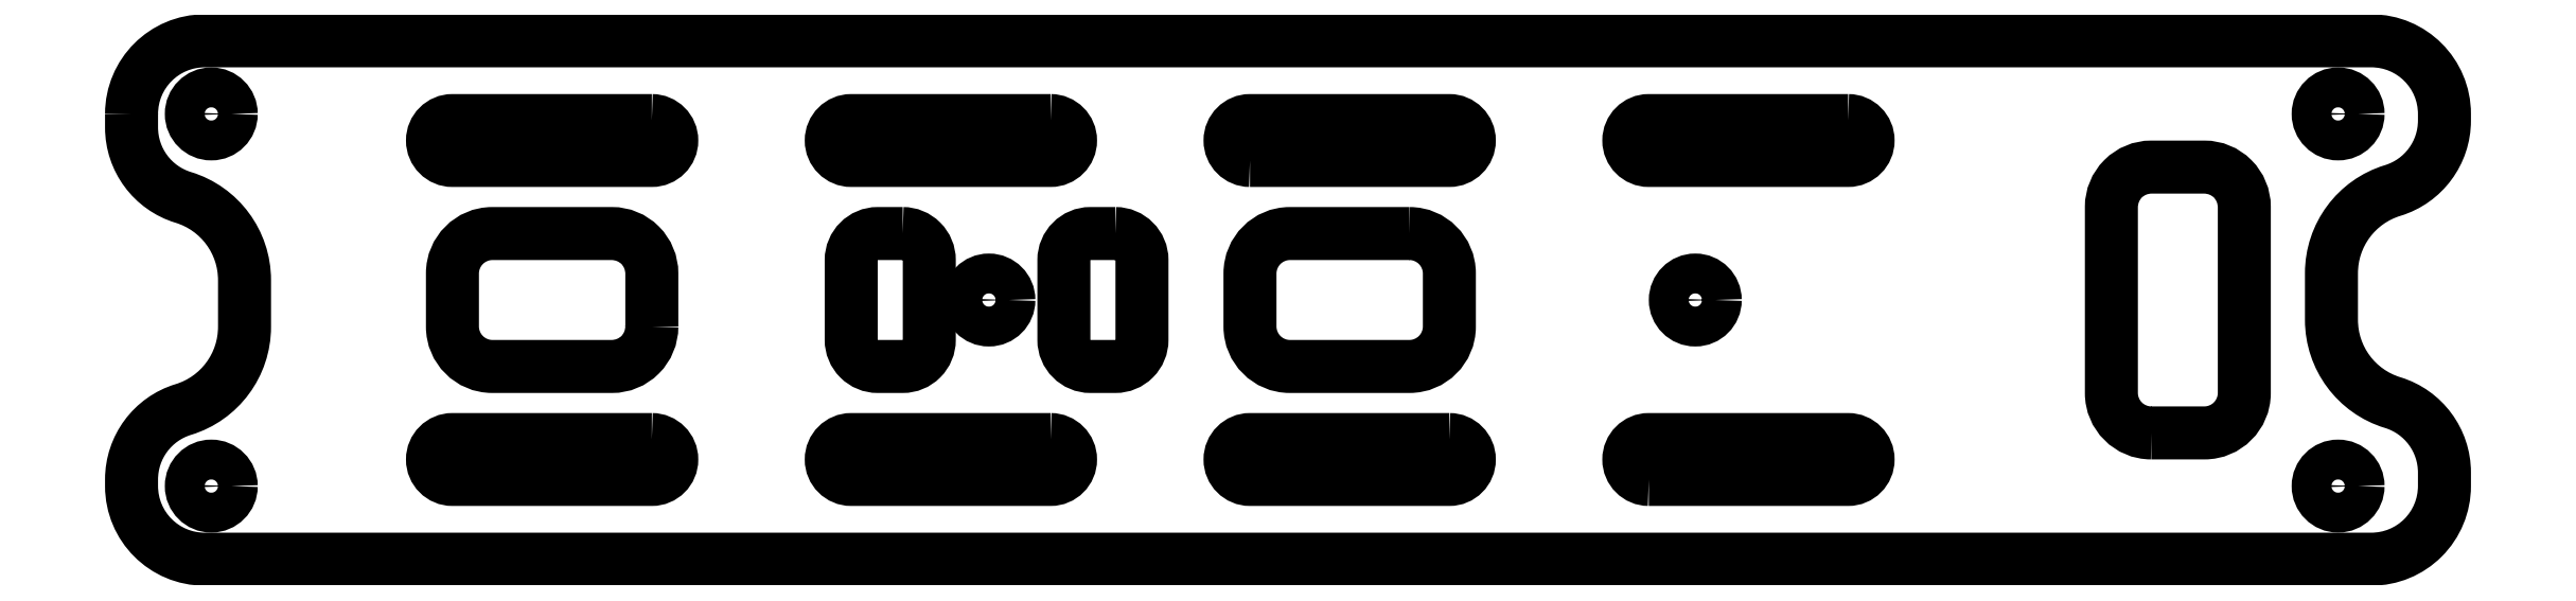
<metadata>
{"format":"dxf","ext":"dxf","renderer":"ezdxf+matplotlib","layout":"modelspace","background":"white","min_lineweight":24,"dpi":150}
</metadata>
<code>
0
SECTION
2
ENTITIES
0
LWPOLYLINE
8
0
90
4
70
1
43
0
10
-106.9
20
57
42
-1
10
-106.9
20
54
10
-121.9
20
54
42
-1
10
-121.9
20
57
0
LWPOLYLINE
8
0
90
8
70
1
43
0
10
-49.86
20
72.5
10
-58.86
20
72.5
42
0.4142
10
-61.86
20
69.5
10
-61.86
20
65.5
42
0.4142
10
-58.86
20
62.5
10
-49.86
20
62.5
42
0.4142
10
-46.86
20
65.5
10
-46.86
20
69.5
42
0.4142
0
LWPOLYLINE
8
0
90
4
70
1
43
0
10
-76.86
20
57
42
-1
10
-76.86
20
54
10
-91.86
20
54
42
-1
10
-91.86
20
57
0
LWPOLYLINE
8
0
90
8
70
1
43
0
10
5.944
20
57.5
10
9.944
20
57.5
42
0.4142
10
12.94
20
60.5
10
12.94
20
74.5
42
0.4142
10
9.944
20
77.5
10
5.944
20
77.5
42
0.4142
10
2.944
20
74.5
10
2.944
20
60.5
42
0.4142
0
LWPOLYLINE
8
0
90
8
70
1
43
0
10
-106.9
20
65.5
10
-106.9
20
69.5
42
0.4142
10
-109.9
20
72.5
10
-118.9
20
72.5
42
0.4142
10
-121.9
20
69.5
10
-121.9
20
65.5
42
0.4142
10
-118.9
20
62.5
10
-109.9
20
62.5
42
0.4142
0
LWPOLYLINE
8
0
90
4
70
1
43
0
10
-46.86
20
57
42
-1
10
-46.86
20
54
10
-61.86
20
54
42
-1
10
-61.86
20
57
0
LWPOLYLINE
8
0
90
4
70
1
43
0
10
-31.86
20
54
42
-1
10
-31.86
20
57
10
-16.86
20
57
42
-1
10
-16.86
20
54
0
LWPOLYLINE
8
0
90
4
70
1
43
0
10
-106.9
20
81
42
-1
10
-106.9
20
78
10
-121.9
20
78
42
-1
10
-121.9
20
81
0
LWPOLYLINE
8
0
90
4
70
1
43
0
10
-61.86
20
78
42
-1
10
-61.86
20
81
10
-46.86
20
81
42
-1
10
-46.86
20
78
0
LWPOLYLINE
8
0
90
4
70
1
43
0
10
-76.86
20
81
42
-1
10
-76.86
20
78
10
-91.86
20
78
42
-1
10
-91.86
20
81
0
LWPOLYLINE
8
0
90
4
70
1
43
0
10
-16.86
20
81
42
-1
10
-16.86
20
78
10
-31.86
20
78
42
-1
10
-31.86
20
81
0
LWPOLYLINE
8
0
90
8
70
1
43
0
10
-87.99
20
72.5
10
-89.86
20
72.5
42
0.4142
10
-91.86
20
70.5
10
-91.86
20
64.5
42
0.4142
10
-89.86
20
62.5
10
-87.99
20
62.5
42
0.4142
10
-85.99
20
64.5
10
-85.99
20
70.5
42
0.4142
0
CIRCLE
8
0
10
-81.5
20
67.5
30
0
40
1.5
210
0
220
0
230
1
0
LWPOLYLINE
8
0
90
8
70
1
43
0
10
-71.99
20
72.5
10
-73.86
20
72.5
42
0.4142
10
-75.86
20
70.5
10
-75.86
20
64.5
42
0.4142
10
-73.86
20
62.5
10
-71.99
20
62.5
42
0.4142
10
-69.99
20
64.5
10
-69.99
20
70.5
42
0.4142
0
CIRCLE
8
0
10
20
20
53.5
30
0
40
1.5
210
0
220
0
230
1
0
CIRCLE
8
0
10
-140
20
53.5
30
0
40
1.5
210
0
220
0
230
1
0
CIRCLE
8
0
10
20
20
81.5
30
0
40
1.5
210
0
220
0
230
1
0
CIRCLE
8
0
10
-140
20
81.5
30
0
40
1.5
210
0
220
0
230
1
0
CIRCLE
8
0
10
-28.36
20
67.5
30
0
40
1.5
210
0
220
0
230
1
0
LWPOLYLINE
8
0
90
20
70
1
43
0
10
-146
20
81.5
42
-0.4142
10
-140.5
20
87
10
22.5
20
87
42
-0.4142
10
28
20
81.5
10
28
20
81
42
-0.33
10
24.1
20
75.74
42
0.33
10
19.5
20
69.52
10
19.5
20
66
42
0.33
10
24.1
20
59.78
42
-0.33
10
28
20
54.52
10
28
20
53.5
42
-0.4142
10
22.5
20
48
10
-140.5
20
48
42
-0.4142
10
-146
20
53.5
10
-146
20
54
42
-0.33
10
-142.1
20
59.26
42
0.33
10
-137.5
20
65.48
10
-137.5
20
69
42
0.33
10
-142.1
20
75.22
42
-0.33
10
-146
20
80.48
0
ENDSEC
0
EOF

</code>
